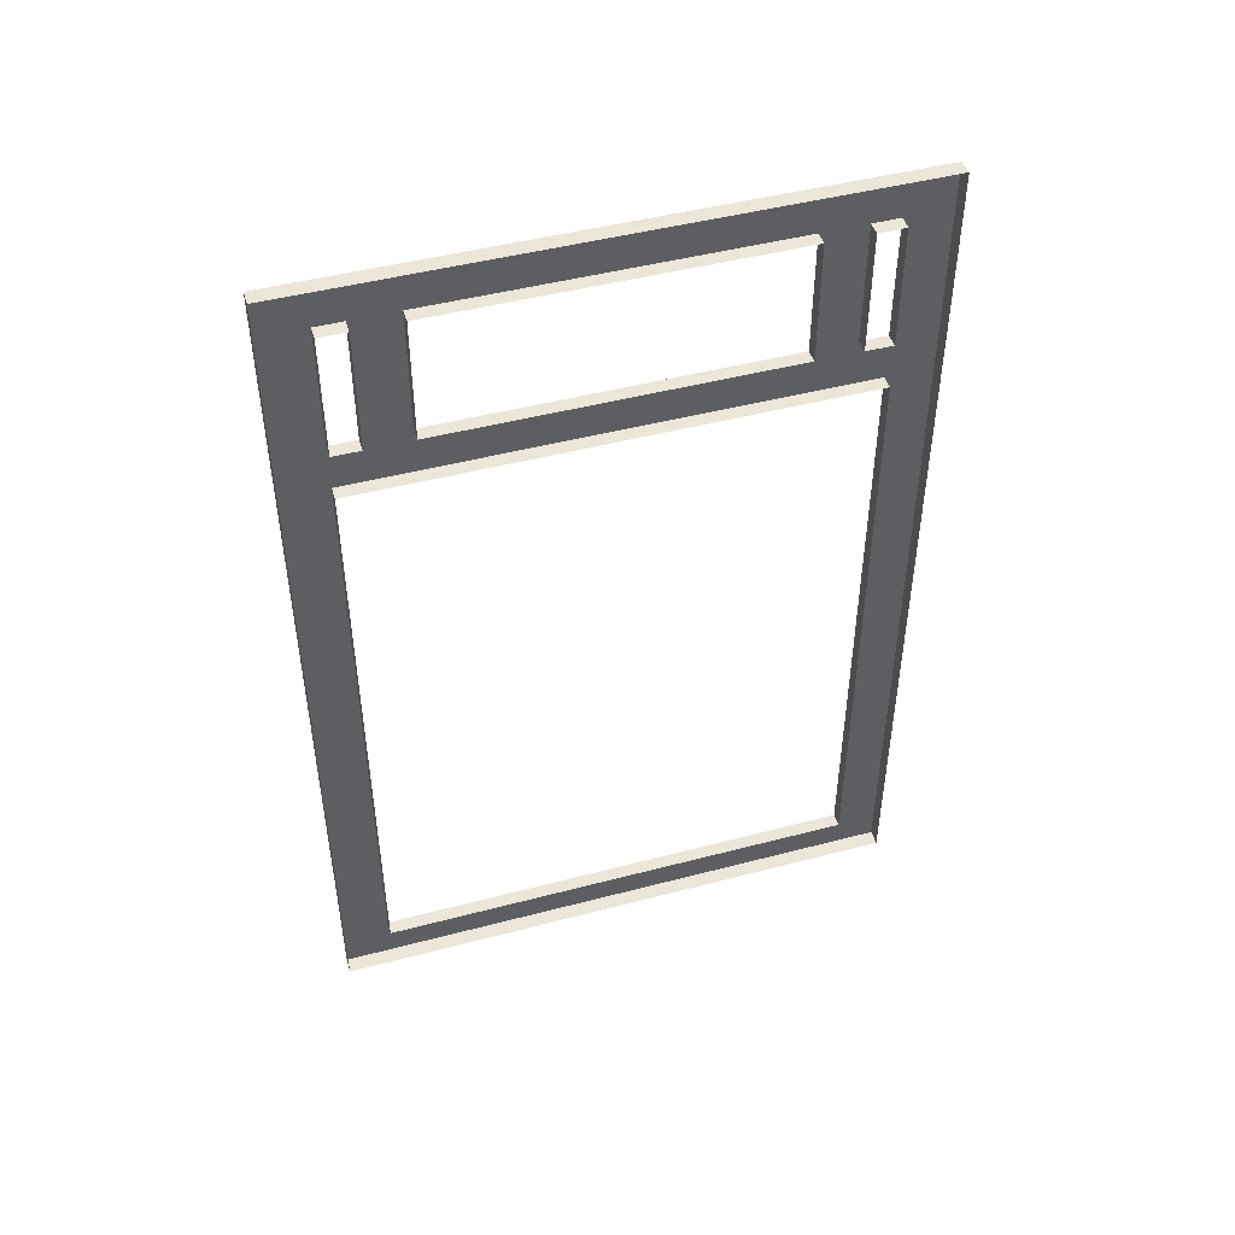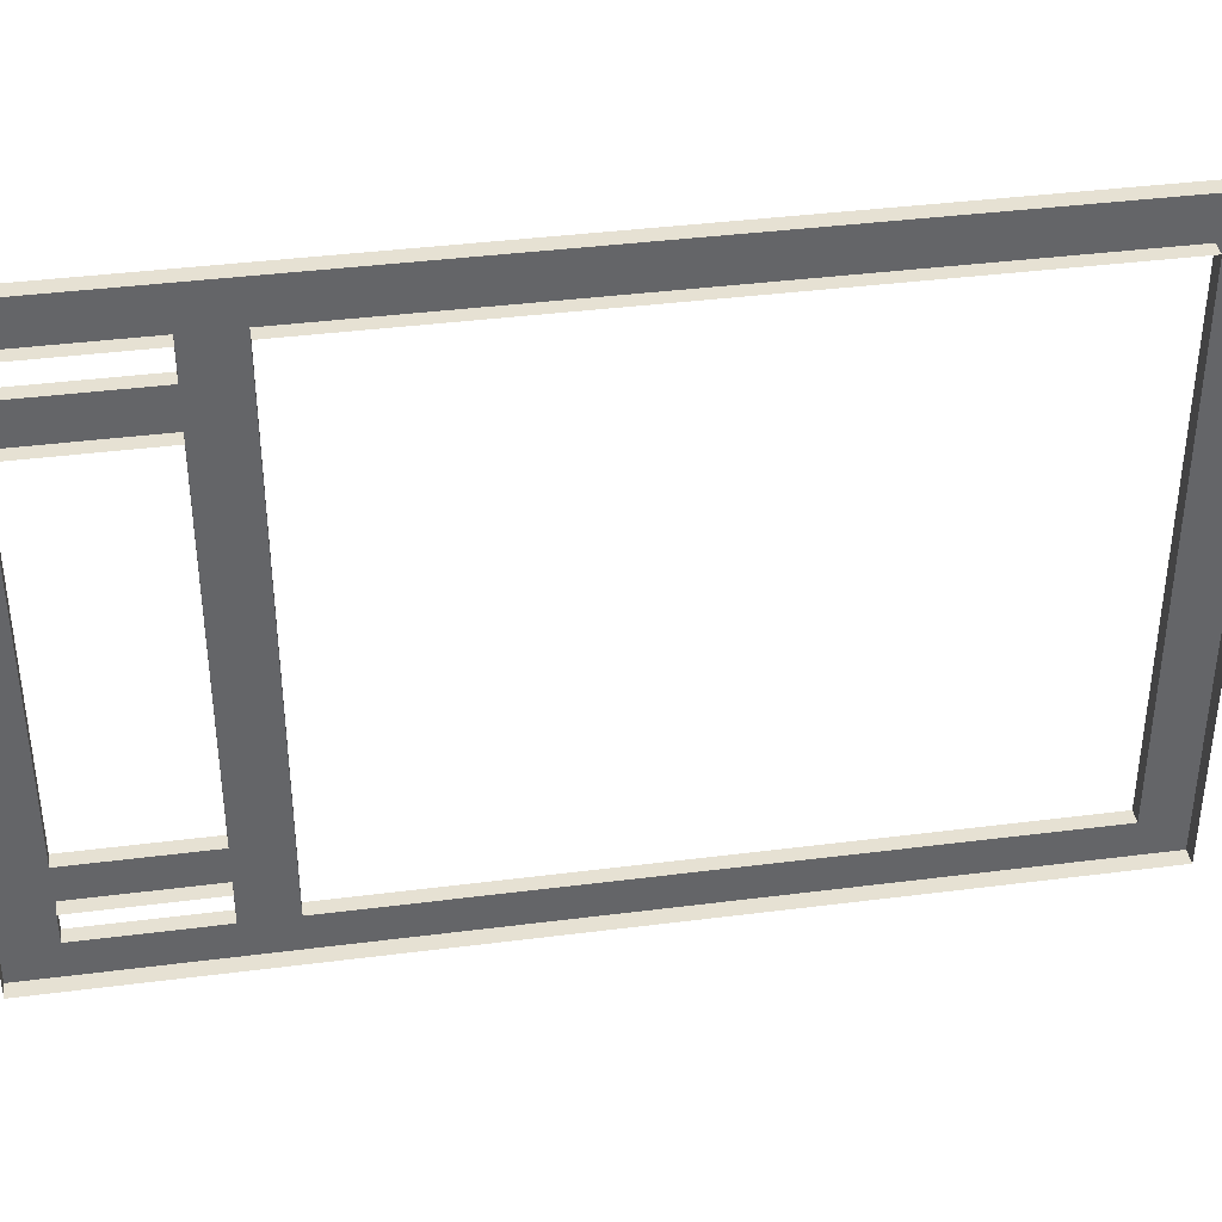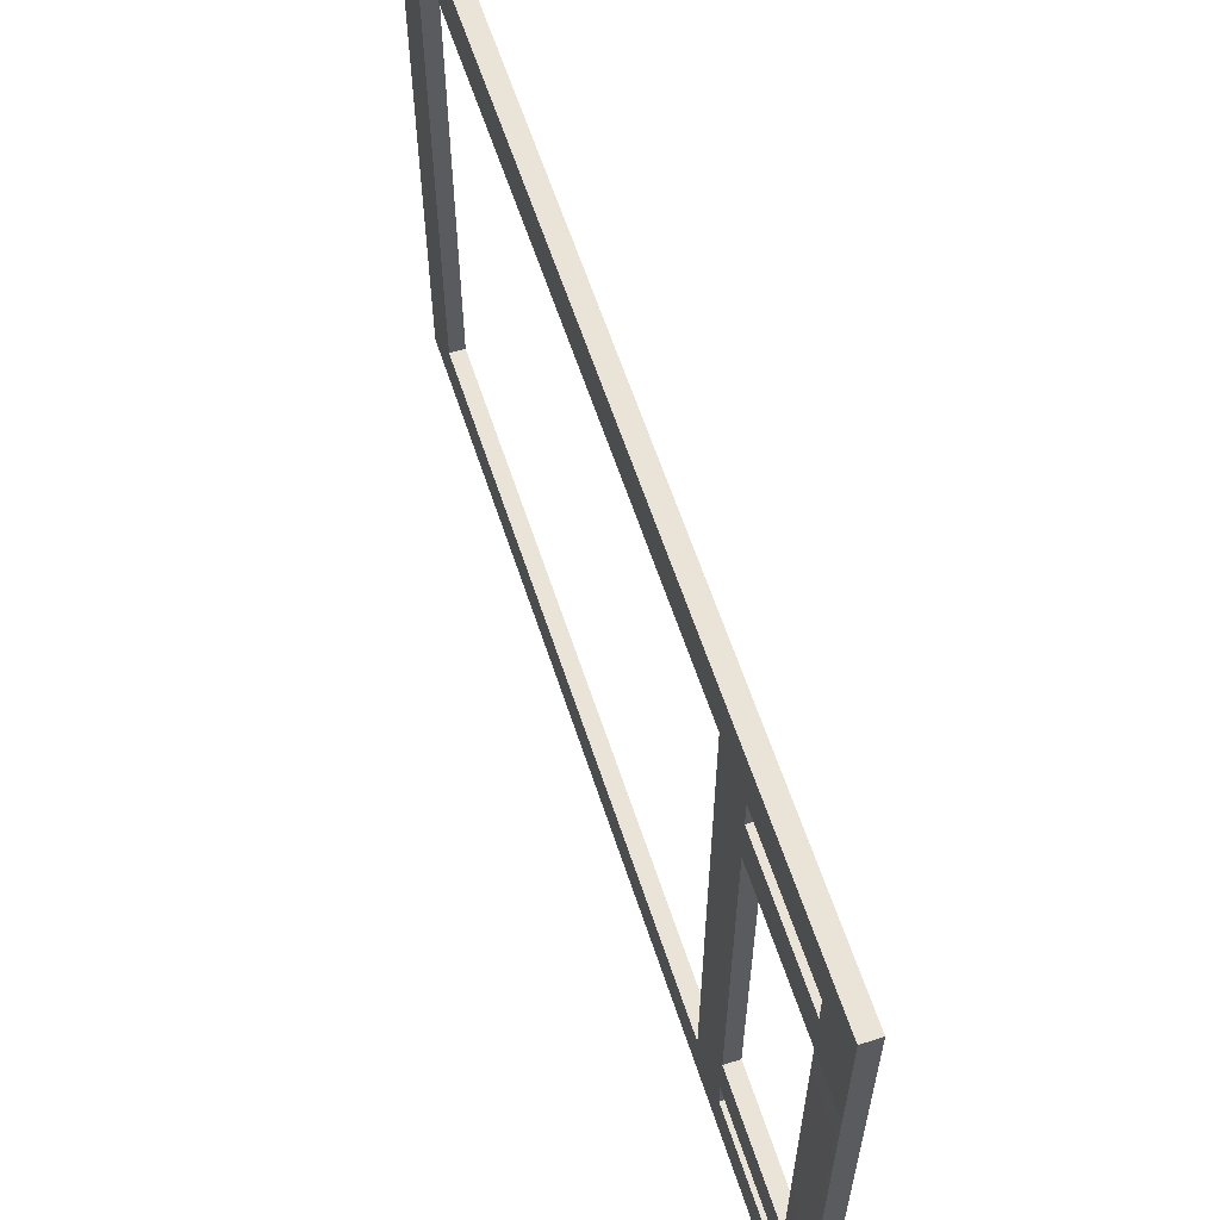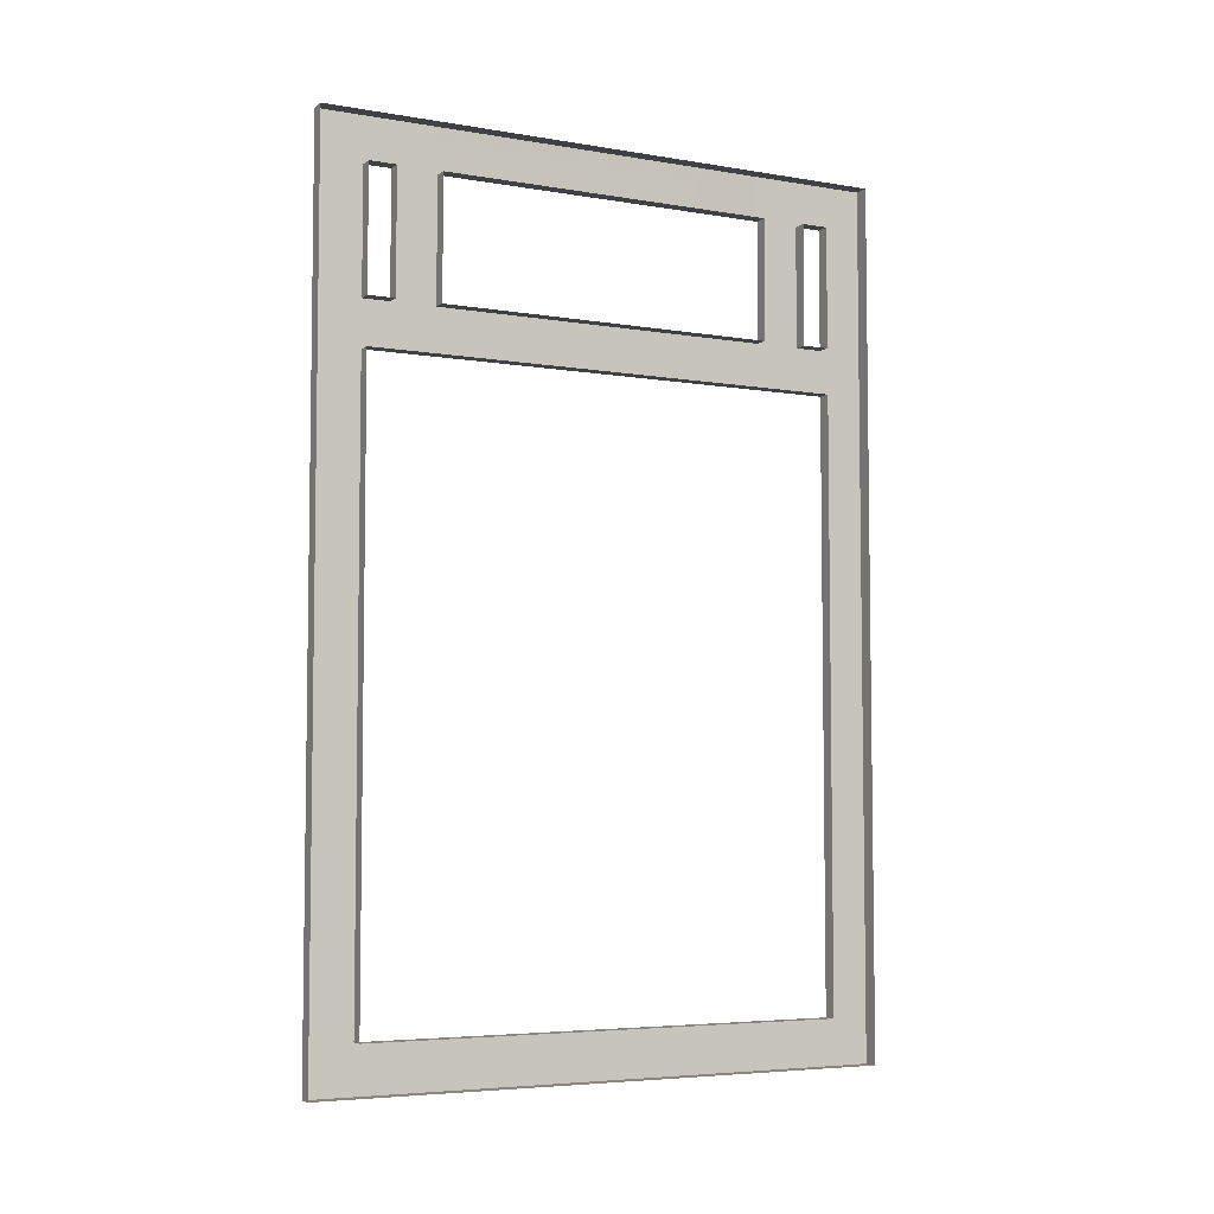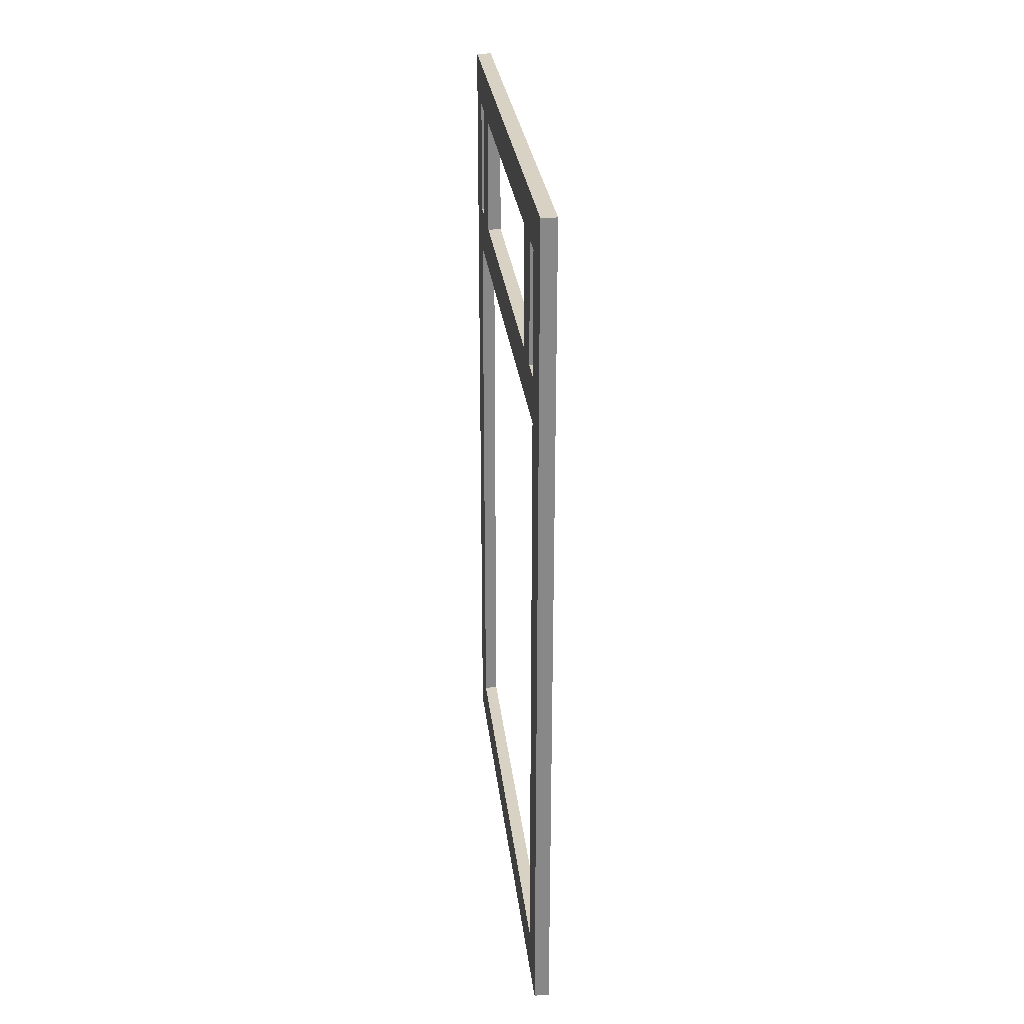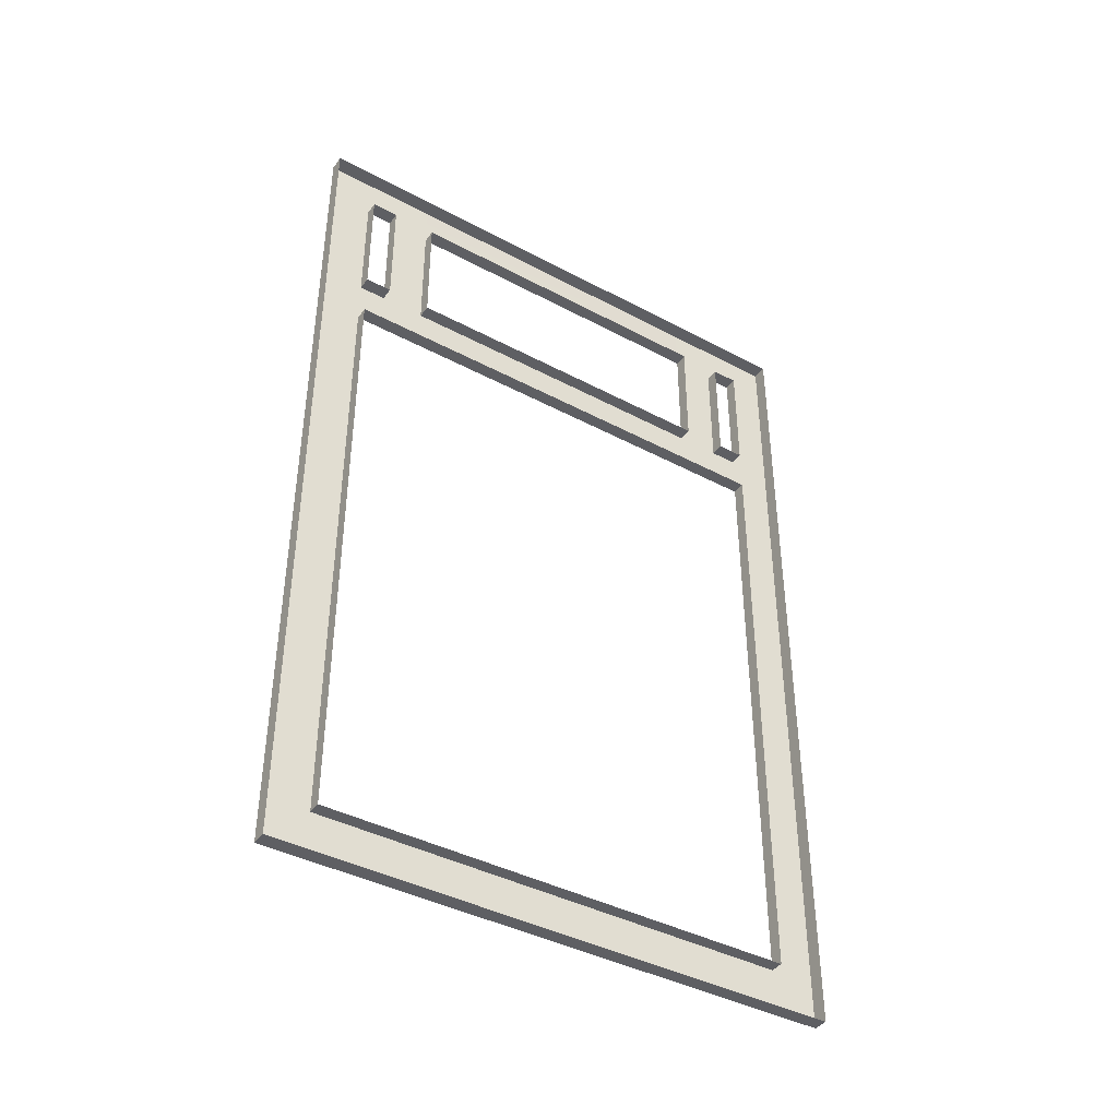
<metadata>
{"format":"obj","ext":"obj","renderer":"f3d","projection":"perspective","resolution":1024,"background":"white","views":[{"elev":46.6,"azim":-106.7,"up":"+Y"},{"elev":38.9,"azim":-99.1,"up":"+Z"},{"elev":61.2,"azim":161.9,"up":"+Z"},{"elev":-5.3,"azim":-117.6,"up":"+Y"},{"elev":27.7,"azim":173.7,"up":"+Y"},{"elev":-40.8,"azim":-123.1,"up":"+Y"}]}
</metadata>
<code>
v  -0.0176 7.877 60.93
v  -0.0176 7.877 -60.96
v  3.203 7.877 -60.96
v  3.203 7.877 60.93
v  3.203 190.8 60.93
v  -0.0176 190.8 60.93
v  -0.0176 155.5 60.93
v  3.203 155.5 60.93
v  3.203 190.8 35.94
v  3.203 181.3 35.94
v  3.203 181.3 -35.94
v  3.203 190.8 -35.94
v  3.203 17.68 -51.14
v  3.203 17.68 51.17
v  3.203 145.8 -35.94
v  3.203 155.5 -35.94
v  3.203 155.5 35.94
v  3.203 145.8 35.94
v  -0.0176 145.8 -60.96
v  3.203 145.8 -60.96
v  0.3197 17.68 51.17
v  0.3197 145.8 51.17
v  3.203 145.8 51.17
v  0.3197 17.68 -51.14
v  0.3197 145.8 35.94
v  0.3197 145.8 -35.94
v  3.203 181.3 -51.14
v  0.3197 181.3 -51.14
v  0.3197 155.5 -51.14
v  3.203 155.5 -51.14
v  -0.0176 190.8 -35.94
v  -0.0176 190.8 35.94
v  0.3197 181.3 35.94
v  0.3197 181.3 -35.94
v  0.3197 155.5 35.94
v  0.3197 155.5 -35.94
v  3.203 155.5 51.17
v  3.203 181.3 51.17
v  3.203 155.5 -60.96
v  3.203 190.8 -60.96
v  3.203 145.8 60.93
v  -0.0176 145.8 60.93
v  -0.0176 155.5 -60.96
v  3.203 145.8 -51.14
v  0.3197 145.8 -51.14
v  0.3197 155.5 51.17
v  0.3197 181.3 51.17
v  -0.0176 190.8 -60.96
v  3.203 190.8 45.44
v  3.203 181.3 45.44
v  3.203 181.3 -45.44
v  3.203 190.8 -45.44
v  3.203 145.8 -45.44
v  3.203 155.5 -45.44
v  3.203 155.5 45.44
v  3.203 145.8 45.44
v  0.3197 145.8 45.44
v  0.3197 145.8 -45.44
v  -0.0176 190.8 -45.44
v  -0.0176 190.8 45.44
v  0.3197 181.3 45.44
v  0.3197 181.3 -45.44
v  0.3197 155.5 45.44
v  0.3197 155.5 -45.44
g 4_Shed_Door_w_transom
f 1 2 3 4
f 5 6 7 8
f 9 10 11 12
f 13 14 4 3
f 15 16 17 18
f 3 2 19 20
f 14 21 22 23
f 24 21 14 13
f 18 25 26 15
f 27 28 29 30
f 12 31 32 9
f 10 33 34 11
f 35 17 16 36
f 8 37 38 5
f 39 40 27 30
f 41 42 1 4
f 20 19 43 39
f 44 45 24 13
f 23 41 4 14
f 3 20 44 13
f 37 46 47 38
f 8 7 42 41
f 23 37 8 41
f 20 39 30 44
f 39 43 48 40
f 9 49 50 10
f 51 52 12 11
f 53 54 16 15
f 55 56 18 17
f 56 57 25 18
f 58 53 15 26
f 52 59 31 12
f 60 49 9 32
f 49 5 38 50
f 27 40 52 51
f 44 30 54 53
f 37 23 56 55
f 23 22 57 56
f 45 44 53 58
f 40 48 59 52
f 6 5 49 60
f 38 47 61 50
f 28 27 51 62
f 46 37 55 63
f 30 29 64 54
f 33 10 17 35
f 10 50 55 17
f 50 61 63 55
f 11 34 36 16
f 62 51 54 64
f 51 11 16 54

</code>
